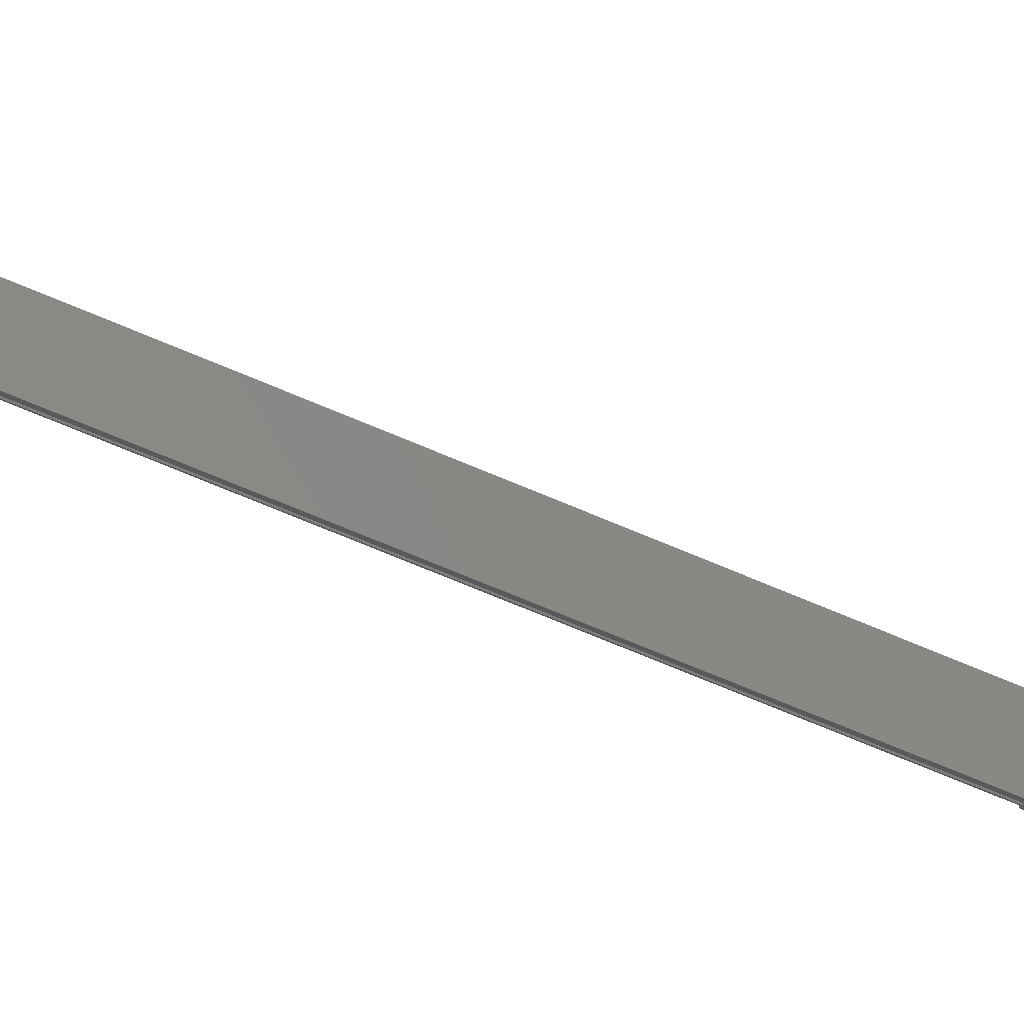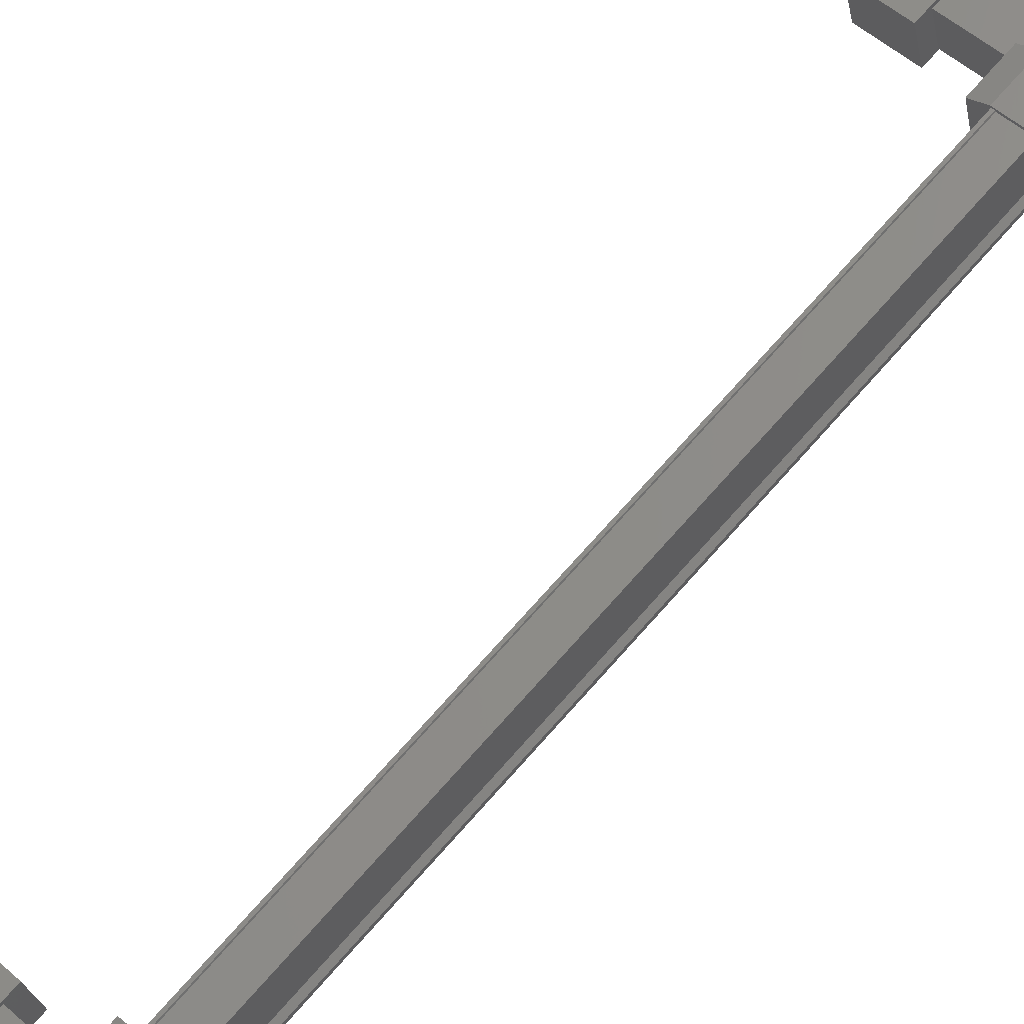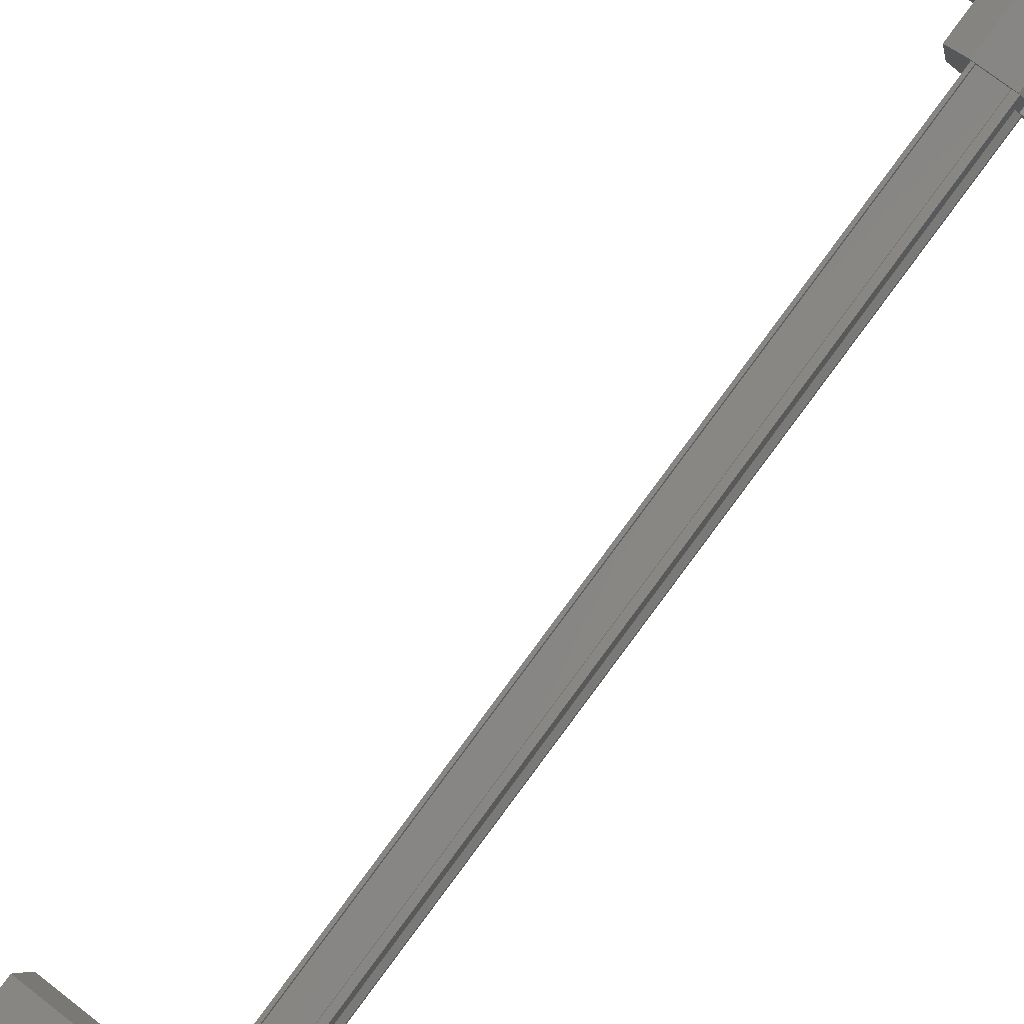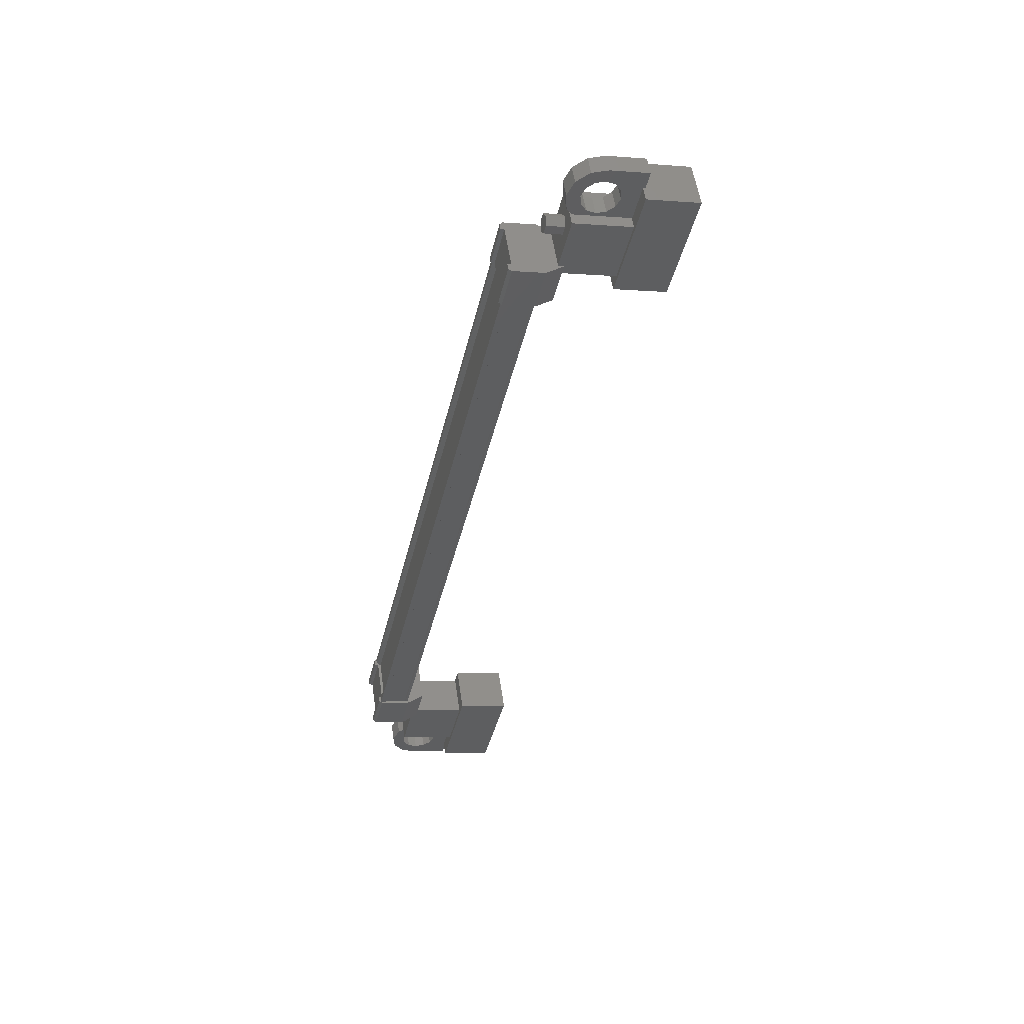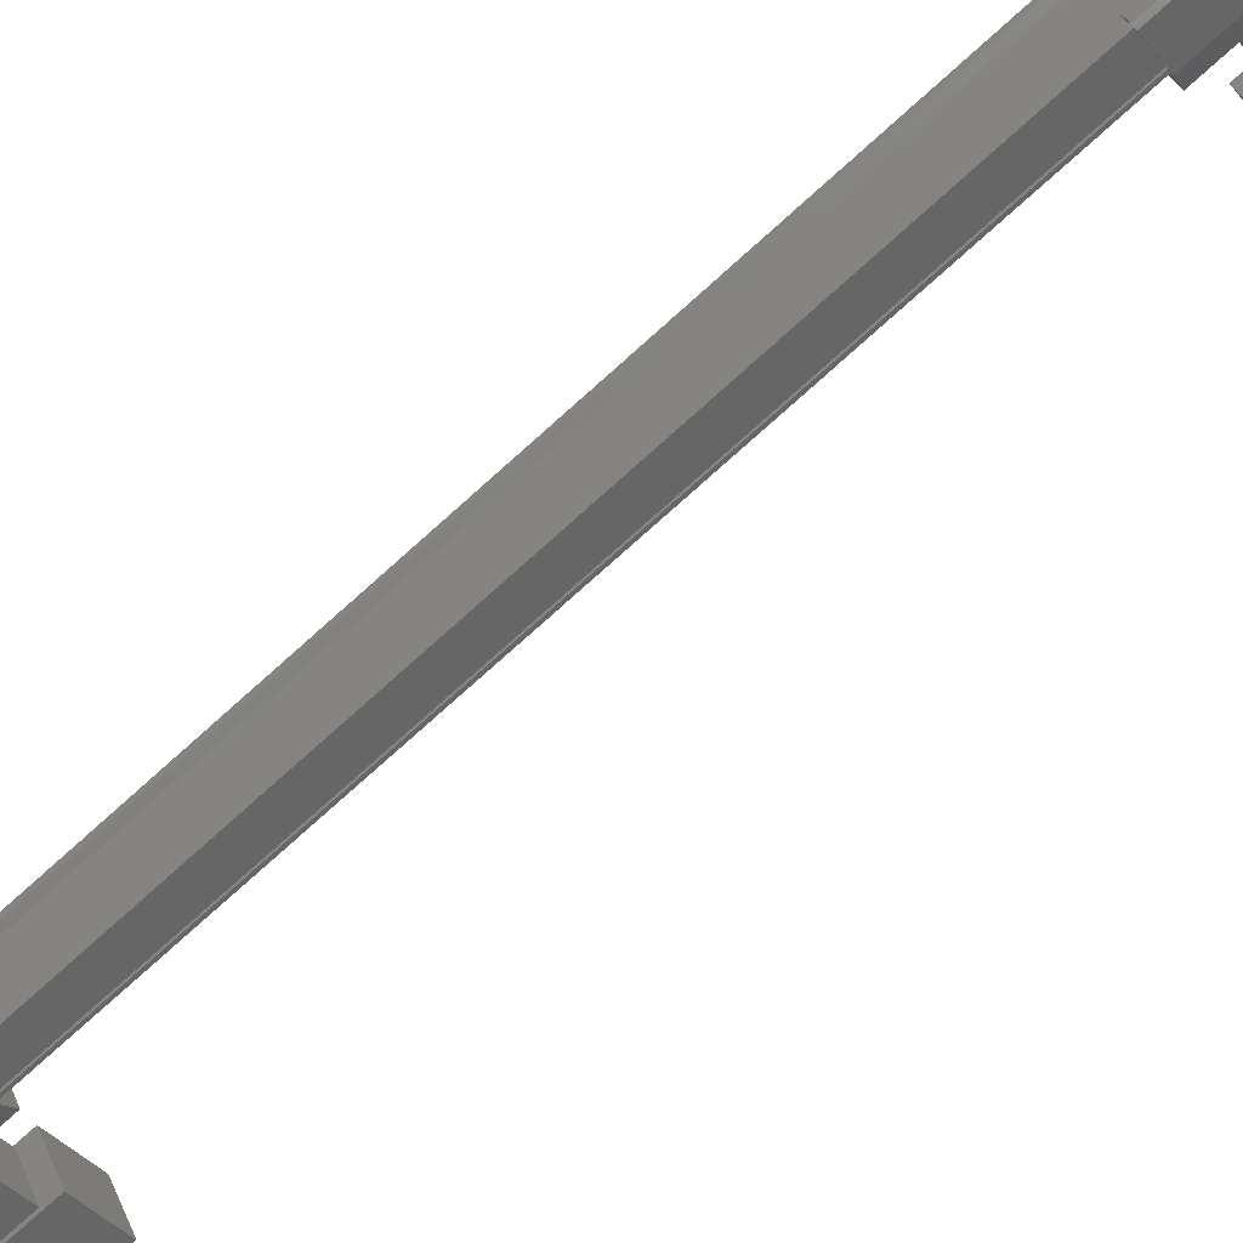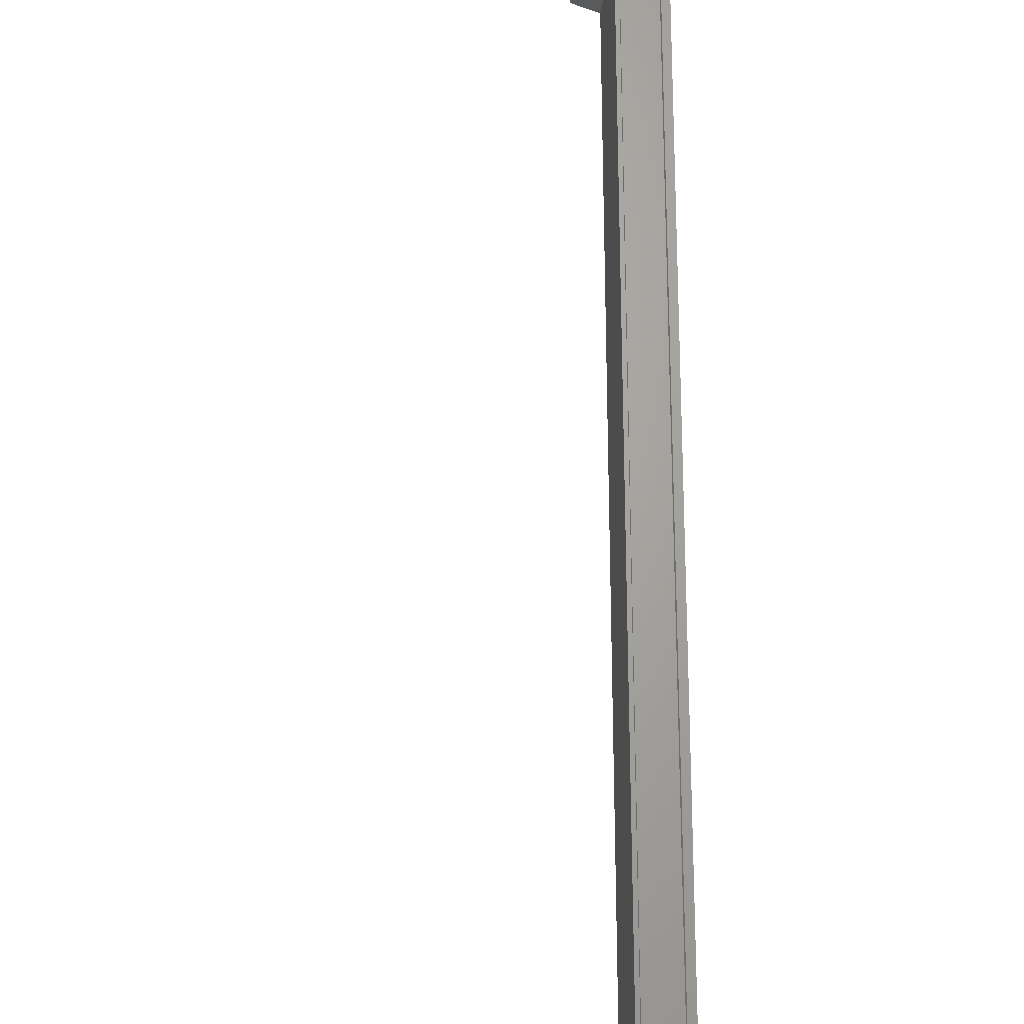
<metadata>
{"format":"stl","ext":"stl","renderer":"f3d","projection":"perspective","resolution":1024,"background":"white","views":[{"elev":-1.0,"azim":66.6,"up":"+Z"},{"elev":44.3,"azim":-151.3,"up":"+Z"},{"elev":63.5,"azim":-157.1,"up":"+Z"},{"elev":75.7,"azim":-8.7,"up":"+Y"},{"elev":-45.4,"azim":-70.5,"up":"+Z"},{"elev":44.7,"azim":162.6,"up":"+Z"}]}
</metadata>
<code>
# stl→obj: 224 verts, 392 faces
v -78.16 72.95 160.7
v -77.67 72.82 160.8
v -78.12 73.14 160.9
v -77.64 73.01 160.9
v -78.05 73.36 160.8
v -77.57 73.24 160.8
v -78.02 73.39 160.6
v -77.54 73.26 160.6
v -78.05 73.2 160.4
v -77.57 73.07 160.4
v -78.12 72.97 160.5
v -77.64 72.85 160.5
v -83.55 53.62 168.7
v -84.04 53.75 168.7
v -83.59 53.59 169
v -84.07 53.72 168.9
v -83.66 53.37 169.1
v -84.14 53.5 169
v -83.69 53.18 168.9
v -84.17 53.3 168.9
v -83.66 53.21 168.7
v -84.14 53.33 168.6
v -83.59 53.43 168.6
v -84.07 53.55 168.5
v -84.11 53.53 168.8
v -78.09 73.17 160.6
v -76.53 71.12 160.8
v -76.53 71.6 162
v -75.71 73.78 159.7
v -75.71 74.26 160.9
v -74.38 73.43 159.9
v -74.38 73.91 161
v -75.19 71.25 162.1
v -75.19 70.77 161
v -81.23 51.06 169.1
v -81.23 51.54 170.3
v -82.57 51.41 169
v -82.57 51.89 170.1
v -81.75 54.07 167.9
v -81.75 54.55 169
v -80.41 54.2 169.2
v -80.41 53.72 168
v -79.13 71.95 160.3
v -84.47 54.55 167.6
v -79.13 71.99 160.4
v -79.02 72 160.5
v -84.33 55.79 168.7
v -84.56 54.76 169.2
v -84.25 55.79 168.7
v -83.75 54.55 169.3
v -78.19 72.08 160.2
v -79.31 71.26 160.5
v -79 72.29 160.1
v -79.39 71.31 160.6
v -84.36 55.01 168.8
v -84.47 55.07 168.9
v -79.13 72.51 161.6
v -79.13 72.55 161.7
v -83.74 54.33 167.6
v -78.39 71.77 160.4
v -83.72 54.32 167.6
v -78.38 71.75 160.4
v -83.65 54.3 167.6
v -84.56 54.12 167.6
v -84.55 54.21 167.9
v -84.64 54.17 167.7
v -84.64 54.23 167.8
v -84.33 55.2 167.3
v -79 72.93 161.6
v -78.98 72.83 161.4
v -79.08 72.93 161.6
v -79.08 72.86 161.4
v -79.39 71.9 162
v -84.33 55.73 168.5
v -84.23 55.69 168.5
v -83.44 55.58 168.8
v -79.02 72.45 161.6
v -84.36 54.56 167.7
v -78.5 71.05 160.6
v -79.3 71.35 160.8
v -79.39 71.37 160.7
v -78.98 71.92 160.3
v -84.33 54.49 167.6
v -79 71.92 160.3
v -84.34 54.48 167.5
v -84.47 54.51 167.5
v -77.47 73.34 160
v -77.92 72.31 161.6
v -77.47 73.77 161
v -75.99 73.38 161.2
v -75.99 72.96 160.1
v -76.44 71.92 161.8
v -76.44 71.49 160.7
v -77.92 71.88 160.6
v -83.8 52.68 168.5
v -83.35 54.15 167.9
v -82.32 52.29 168.7
v -81.87 53.76 168.1
v -82.32 52.72 169.7
v -81.87 54.19 169.1
v -83.35 54.57 168.9
v -83.8 53.11 169.6
v -76.49 74.78 160.2
v -76.58 74.47 160.4
v -76.58 74.28 159.9
v -76.53 74.53 160.1
v -76.49 74.59 159.8
v -75.52 74.33 159.9
v -75.52 74.53 160.4
v -75.99 72.82 160.5
v -75.99 73.01 161
v -76.95 73.27 160.9
v -76.59 73.57 160.7
v -76.85 73.58 160.7
v -83.01 52.44 169
v -83.14 52.88 168.8
v -82.17 52.63 168.9
v -82.17 52.82 169.3
v -82.64 51.11 169.5
v -82.64 51.31 170
v -83.6 51.37 169.4
v -83.6 51.56 169.9
v -83.55 51.62 169.6
v -83.5 51.87 169.7
v -83.5 51.68 169.3
v -84.47 55.11 169
v -84.34 55.08 169
v -79 72.52 161.8
v -84.33 55.06 169
v -78.98 72.5 161.7
v -83.74 54.91 169
v -78.39 72.35 161.8
v -83.72 54.92 169.1
v -78.38 72.36 161.8
v -83.65 54.9 169.1
v -78.31 72.34 161.8
v -78.31 71.74 160.4
v -76.59 73.38 160.3
v -76.95 73.08 160.4
v -76.85 73.39 160.3
v -77.08 73.7 160.7
v -77.33 73.47 160.8
v -77.2 73.91 160.6
v -77.54 73.83 160.6
v -77.2 74.15 160.5
v -77.53 74.24 160.5
v -77.07 74.35 160.4
v -77.31 74.59 160.3
v -76.84 74.47 160.4
v -76.93 74.78 160.2
v -76.36 74.34 160.4
v -76.23 74.14 160.5
v -76.24 73.9 160.6
v -83.01 52.63 169.4
v -83.14 53.07 169.2
v -83.23 52.76 169.4
v -83.23 52.57 168.9
v -83.49 52.57 168.9
v -83.58 52.88 168.8
v -83.72 52.45 169
v -83.96 52.68 168.9
v -83.85 52.25 169
v -84.19 52.33 169
v -83.85 52.01 169.1
v -84.19 51.93 169.2
v -83.73 51.8 169.2
v -83.98 51.57 169.3
v -83.24 51.67 169.3
v -83.02 51.79 169.2
v -82.89 52 169.1
v -83.28 54.33 169.1
v -82.97 55.36 168.6
v -82.97 54.91 167.6
v -83.28 53.88 168
v -83.75 53.91 167.7
v -83.44 54.94 167.3
v -84.23 55.24 167.4
v -84.55 54.66 169
v -84.64 54.7 169
v -84.64 54.76 169.1
v -84.25 55.15 167.2
v -84.33 55.26 167.4
v -77.72 72.05 160.5
v -78.03 71.02 160.9
v -78.03 71.47 162
v -77.72 72.5 161.5
v -78.19 72.72 161.7
v -78.5 71.69 162.2
v -79.3 71.8 161.9
v -78.98 72.38 160.3
v -79.08 72.4 160.3
v -79.08 72.34 160.2
v -79.31 71.9 162.1
v -79.39 71.83 161.9
v -83.49 52.76 169.4
v -83.58 53.07 169.2
v -83.72 52.64 169.4
v -83.96 52.88 169.3
v -83.85 52.44 169.5
v -84.19 52.53 169.5
v -83.85 52.2 169.6
v -84.19 52.12 169.6
v -83.73 51.99 169.7
v -83.98 51.76 169.8
v -83.24 51.86 169.7
v -83.02 51.98 169.7
v -82.89 52.19 169.6
v -77.08 73.51 160.2
v -77.33 73.28 160.3
v -77.2 73.72 160.1
v -77.54 73.64 160.2
v -77.2 73.96 160
v -77.53 74.04 160
v -77.07 74.16 160
v -77.31 74.39 159.9
v -76.84 74.28 159.9
v -76.93 74.59 159.8
v -76.36 74.15 160
v -76.23 73.94 160.1
v -76.24 73.71 160.1
v -82.88 52.23 169
v -76.37 73.5 160.2
v -76.37 73.69 160.7
v -82.88 52.43 169.5
f 1 2 3
f 3 2 4
f 4 5 3
f 6 5 4
f 7 5 6
f 6 8 7
f 7 8 9
f 9 8 10
f 10 11 9
f 12 11 10
f 1 11 12
f 12 2 1
f 13 14 15
f 15 14 16
f 16 17 15
f 18 17 16
f 19 17 18
f 18 20 19
f 19 20 21
f 21 20 22
f 22 23 21
f 24 23 22
f 13 23 24
f 24 14 13
f 18 16 25
f 25 16 14
f 14 24 25
f 11 1 26
f 26 1 3
f 3 5 26
f 5 7 26
f 26 7 9
f 9 11 26
f 24 22 25
f 25 22 20
f 20 18 25
f 27 28 29
f 29 28 30
f 30 31 29
f 32 31 30
f 33 31 32
f 32 28 33
f 33 28 34
f 34 28 27
f 27 31 34
f 29 31 27
f 35 36 37
f 37 36 38
f 38 39 37
f 40 39 38
f 41 39 40
f 40 36 41
f 41 36 42
f 42 36 35
f 35 39 42
f 37 39 35
f 40 38 36
f 30 28 32
f 41 42 39
f 33 34 31
f 43 44 45
f 45 44 46
f 47 48 49
f 49 48 50
f 51 52 53
f 53 52 54
f 55 56 57
f 57 56 58
f 59 60 61
f 61 60 62
f 62 63 61
f 64 65 66
f 66 65 67
f 67 68 66
f 69 70 71
f 71 70 72
f 72 73 71
f 74 47 75
f 75 47 49
f 49 76 75
f 50 76 49
f 57 77 55
f 55 77 46
f 46 78 55
f 44 78 46
f 51 79 52
f 52 79 80
f 80 54 52
f 81 54 80
f 82 83 84
f 84 83 85
f 85 43 84
f 86 43 85
f 44 43 86
f 87 88 89
f 89 88 90
f 90 91 89
f 92 91 90
f 93 91 92
f 92 88 93
f 93 88 94
f 94 88 87
f 87 91 94
f 89 91 87
f 95 96 97
f 97 96 98
f 98 99 97
f 100 99 98
f 101 99 100
f 100 96 101
f 101 96 102
f 102 96 95
f 95 99 102
f 97 99 95
f 103 104 105
f 105 104 106
f 106 107 105
f 103 107 106
f 108 107 103
f 103 109 108
f 108 109 110
f 110 109 111
f 111 112 110
f 113 112 111
f 114 112 113
f 115 116 117
f 117 116 118
f 118 119 117
f 120 119 118
f 121 119 120
f 120 122 121
f 121 122 123
f 123 122 124
f 124 125 123
f 121 125 124
f 123 125 121
f 56 126 58
f 58 126 127
f 127 128 58
f 129 128 127
f 130 128 129
f 129 131 130
f 130 131 132
f 132 131 133
f 133 134 132
f 135 134 133
f 136 134 135
f 135 63 136
f 136 63 137
f 137 63 62
f 138 110 139
f 139 110 112
f 112 140 139
f 114 140 112
f 112 140 114
f 114 141 112
f 112 141 142
f 142 141 143
f 143 144 142
f 145 144 143
f 146 144 145
f 145 147 146
f 146 147 148
f 148 147 149
f 149 150 148
f 104 150 149
f 103 150 104
f 104 151 103
f 103 151 109
f 109 151 152
f 152 153 109
f 154 118 155
f 155 118 116
f 116 156 155
f 157 156 116
f 116 156 157
f 157 158 116
f 116 158 159
f 159 158 160
f 160 161 159
f 162 161 160
f 163 161 162
f 162 164 163
f 163 164 165
f 165 164 166
f 166 167 165
f 125 167 166
f 121 167 125
f 125 168 121
f 121 168 119
f 119 168 169
f 169 170 119
f 50 171 76
f 76 171 172
f 172 173 76
f 171 173 172
f 174 173 171
f 171 175 174
f 174 175 173
f 173 175 176
f 176 76 173
f 177 76 176
f 75 76 177
f 177 178 75
f 75 178 74
f 74 178 179
f 179 47 74
f 180 47 179
f 48 47 180
f 180 178 48
f 48 178 50
f 50 178 65
f 65 175 50
f 64 175 65
f 176 175 64
f 64 181 176
f 176 181 177
f 177 181 68
f 68 182 177
f 67 182 68
f 177 182 67
f 67 65 177
f 177 65 178
f 51 183 79
f 79 183 184
f 184 185 79
f 183 185 184
f 186 185 183
f 183 187 186
f 186 187 185
f 185 187 188
f 188 79 185
f 189 79 188
f 80 79 189
f 189 190 80
f 80 190 81
f 81 190 191
f 191 54 81
f 192 54 191
f 53 54 192
f 192 190 53
f 53 190 51
f 51 190 70
f 70 187 51
f 69 187 70
f 188 187 69
f 69 193 188
f 188 193 189
f 189 193 73
f 73 194 189
f 72 194 73
f 189 194 72
f 72 70 189
f 189 70 190
f 156 155 195
f 195 155 196
f 196 197 195
f 198 197 196
f 199 197 198
f 198 200 199
f 199 200 201
f 201 200 202
f 202 203 201
f 204 203 202
f 124 203 204
f 204 122 124
f 124 122 205
f 205 122 120
f 120 206 205
f 207 206 120
f 140 139 208
f 208 139 209
f 209 210 208
f 211 210 209
f 212 210 211
f 211 213 212
f 212 213 214
f 214 213 215
f 215 216 214
f 217 216 215
f 105 216 217
f 217 107 105
f 105 107 218
f 218 107 108
f 108 219 218
f 220 219 108
f 119 170 117
f 117 170 221
f 221 115 117
f 138 222 110
f 110 222 220
f 220 108 110
f 109 153 111
f 111 153 223
f 223 113 111
f 154 224 118
f 118 224 207
f 207 120 118
f 69 71 193
f 193 71 73
f 59 83 60
f 60 83 82
f 68 181 66
f 66 181 64
f 104 103 106
f 51 187 183
f 139 140 138
f 157 116 115
f 103 105 107
f 101 102 99
f 93 94 91
f 121 124 122
f 180 179 178
f 140 112 139
f 50 175 171
f 192 191 190
f 88 92 90
f 100 98 96
f 156 116 155
f 155 156 154
f 224 115 221
f 224 221 207
f 207 221 170
f 170 206 207
f 169 206 170
f 205 206 169
f 169 168 205
f 205 168 124
f 104 105 151
f 151 105 218
f 218 152 151
f 219 152 218
f 153 152 219
f 219 220 153
f 153 220 223
f 223 220 222
f 222 113 223
f 155 116 196
f 196 116 159
f 159 198 196
f 161 198 159
f 200 198 161
f 161 163 200
f 200 163 202
f 202 163 165
f 165 204 202
f 167 204 165
f 122 204 167
f 167 121 122
f 103 107 150
f 150 107 217
f 217 148 150
f 215 148 217
f 146 148 215
f 215 213 146
f 146 213 144
f 144 213 211
f 211 142 144
f 209 142 211
f 112 142 209
f 209 139 112
f 222 138 113
f 113 138 140
f 140 114 113
f 208 114 140
f 141 114 208
f 208 210 141
f 141 210 143
f 143 210 212
f 212 145 143
f 214 145 212
f 147 145 214
f 214 216 147
f 147 216 149
f 149 216 105
f 105 104 149
f 224 154 115
f 115 154 156
f 156 157 115
f 195 157 156
f 158 157 195
f 195 197 158
f 158 197 160
f 160 197 199
f 199 162 160
f 201 162 199
f 164 162 201
f 201 203 164
f 164 203 166
f 166 203 124
f 124 125 166
f 168 125 124

</code>
